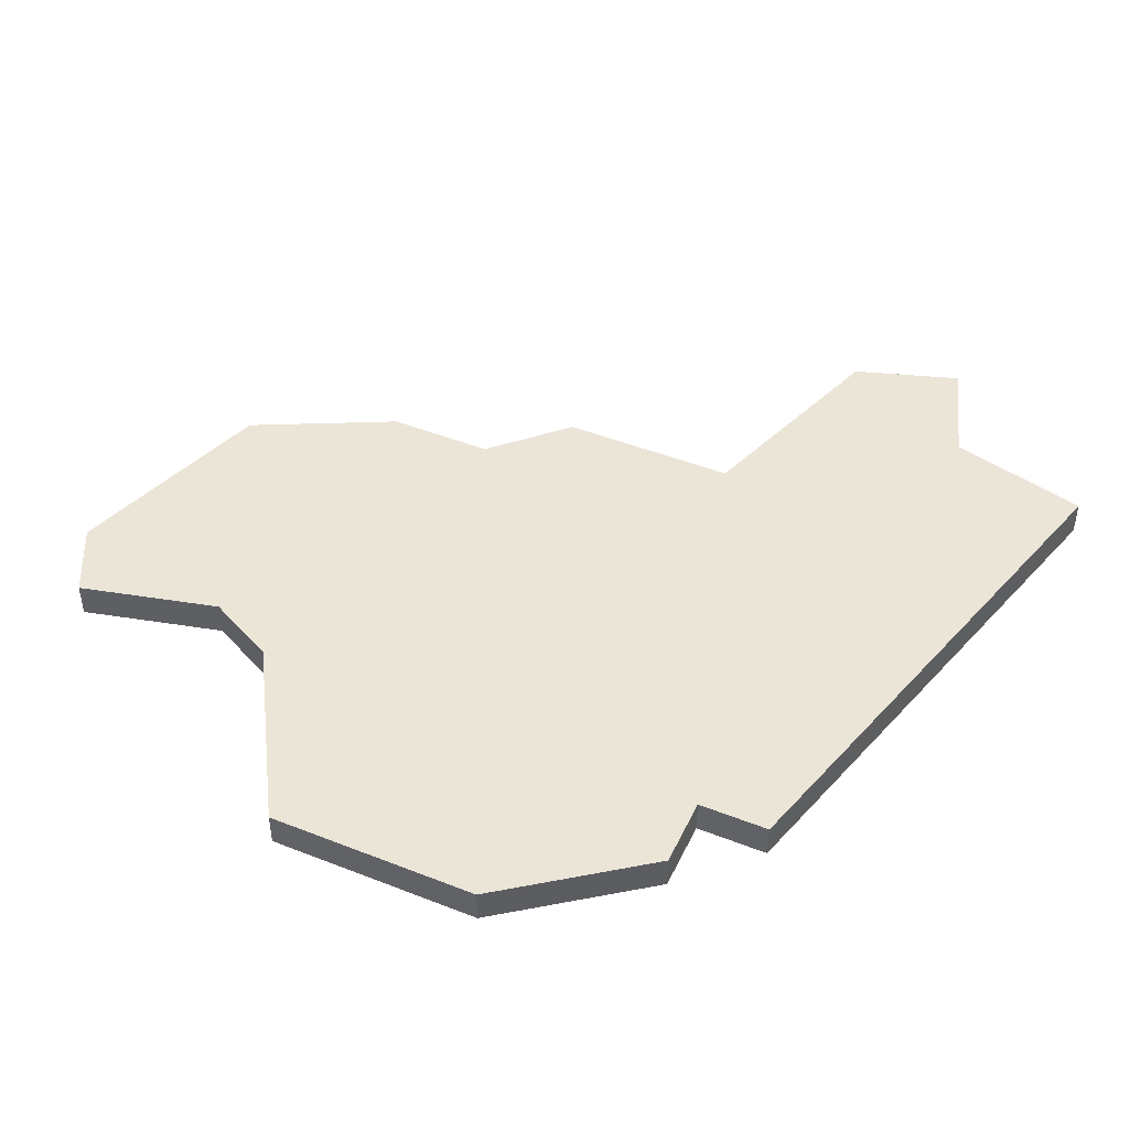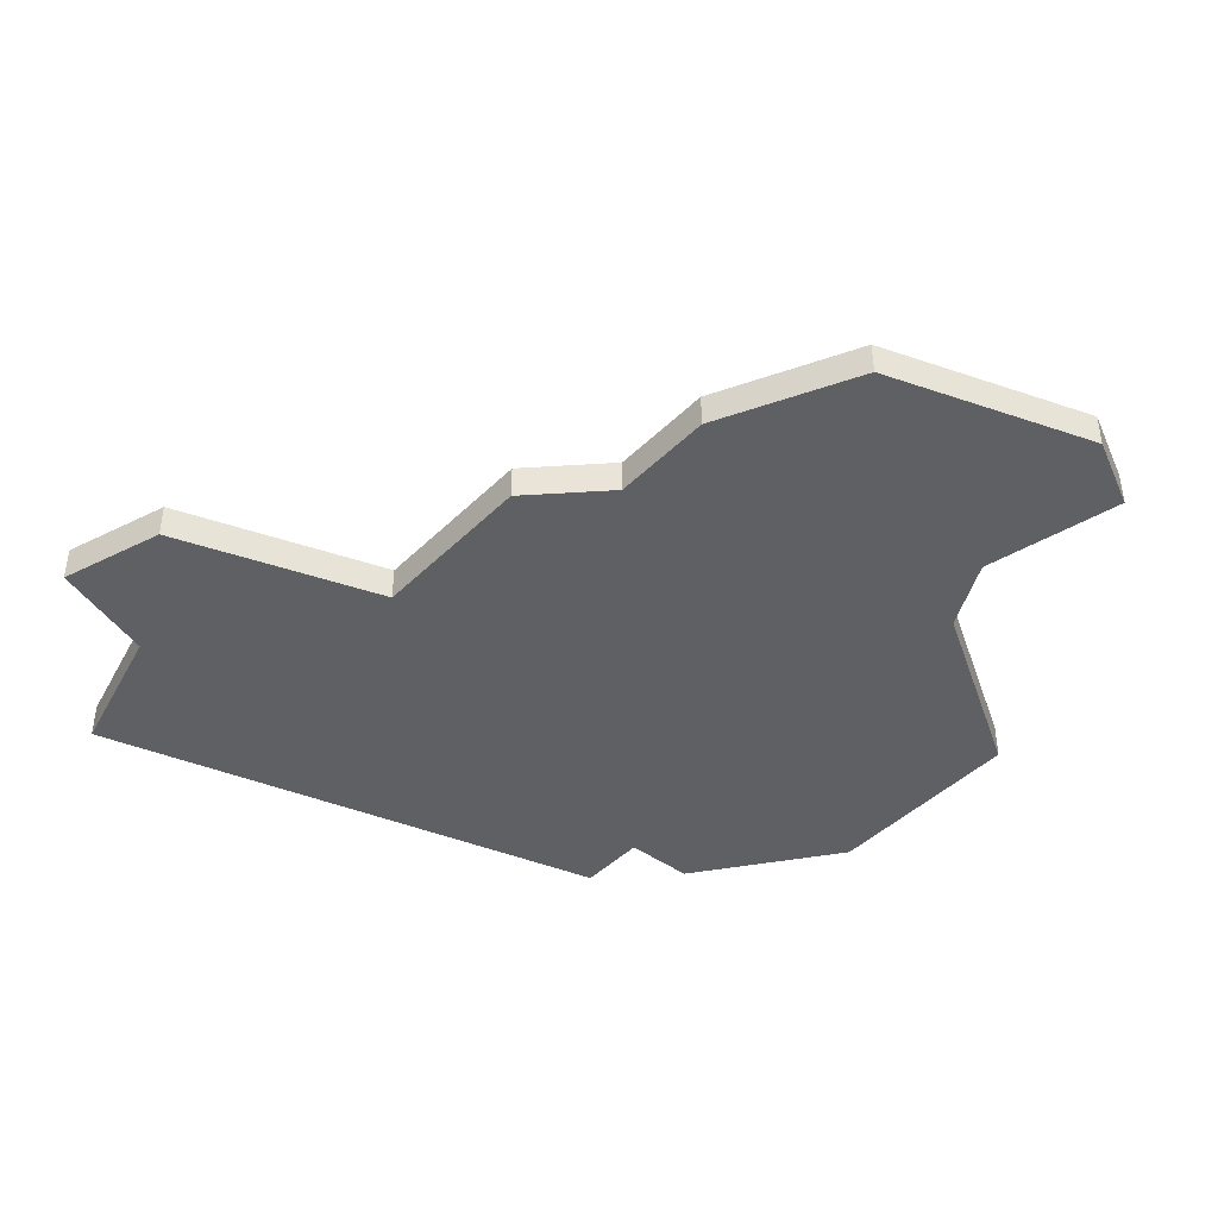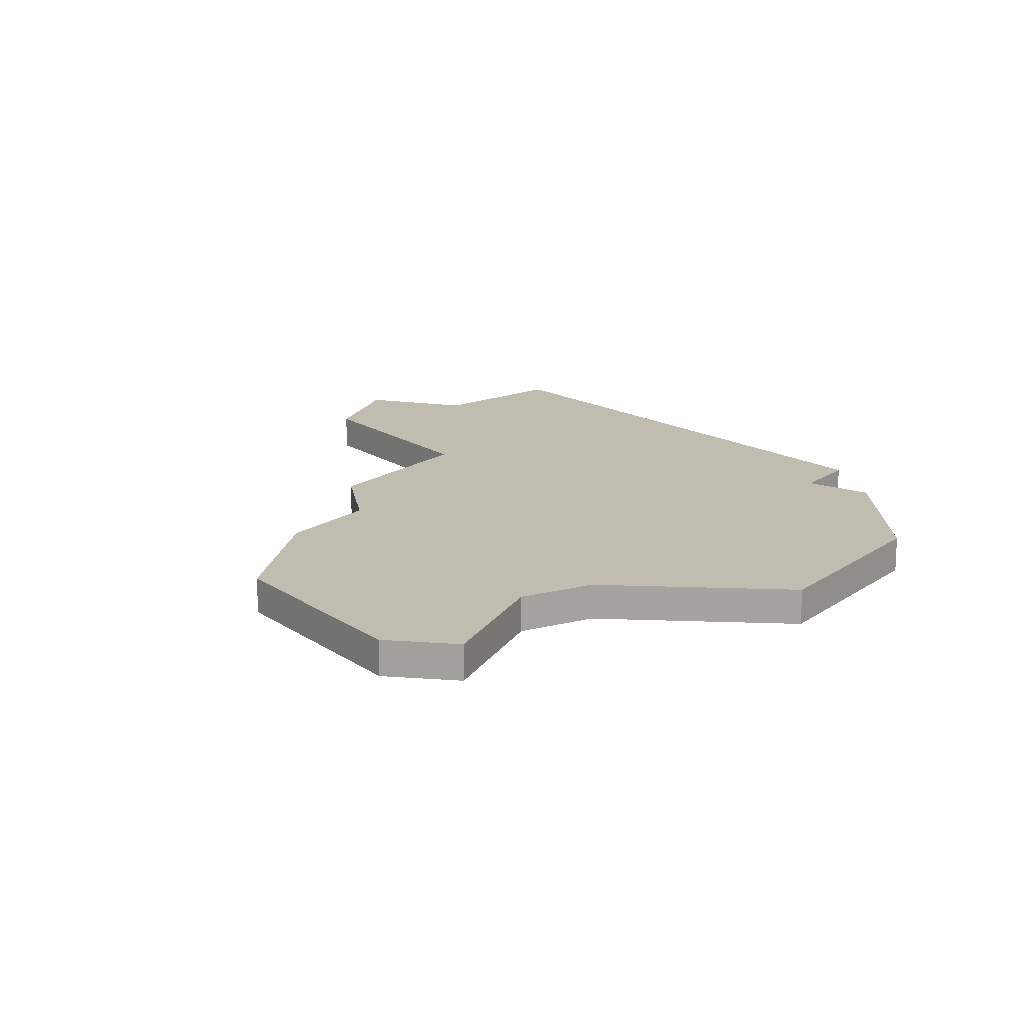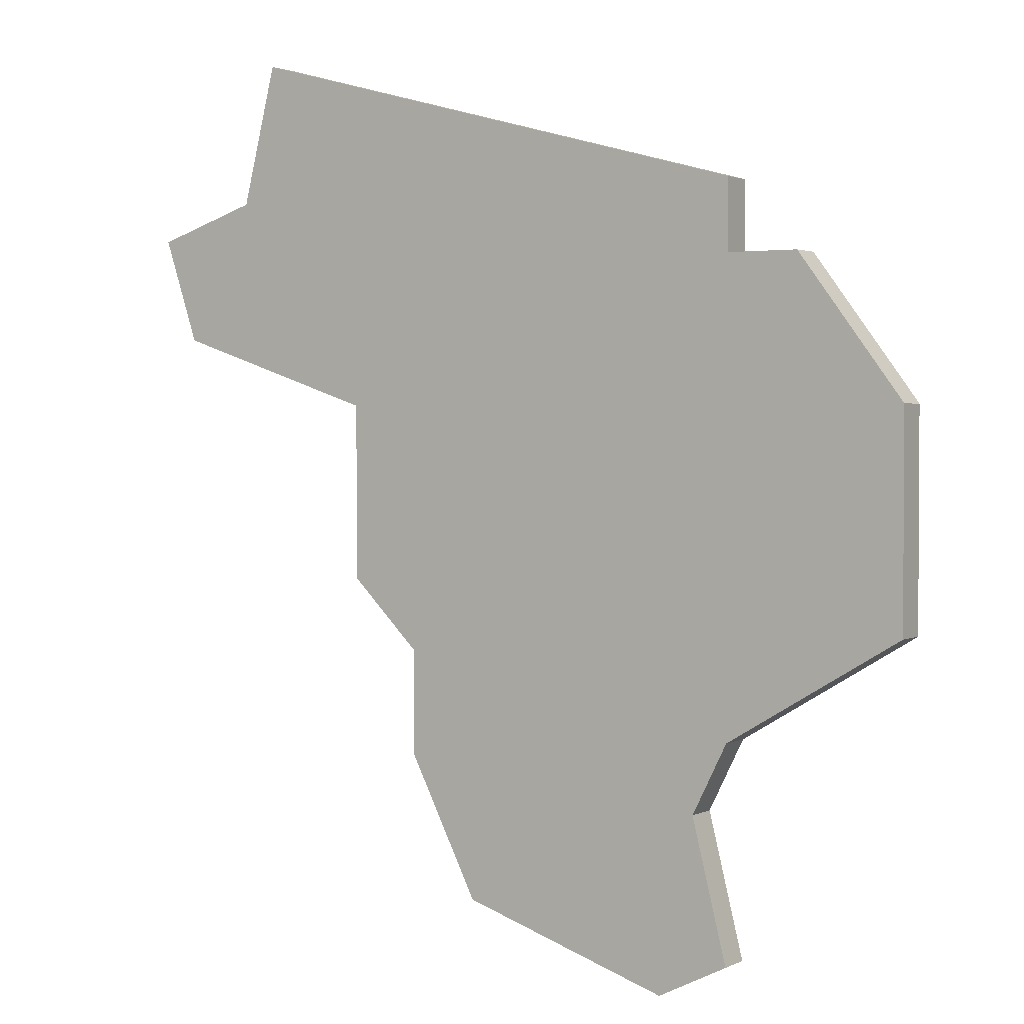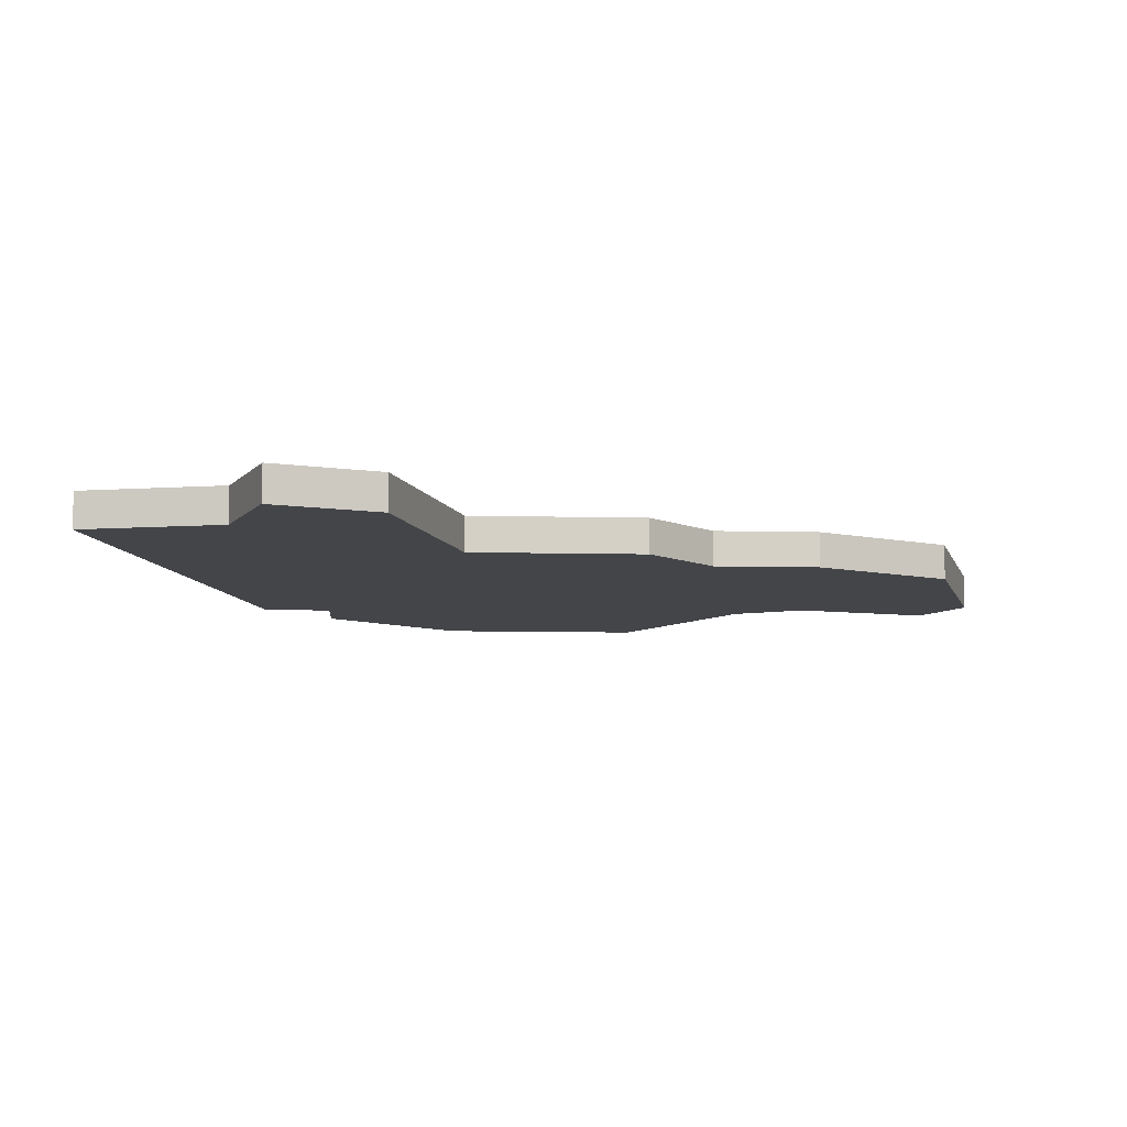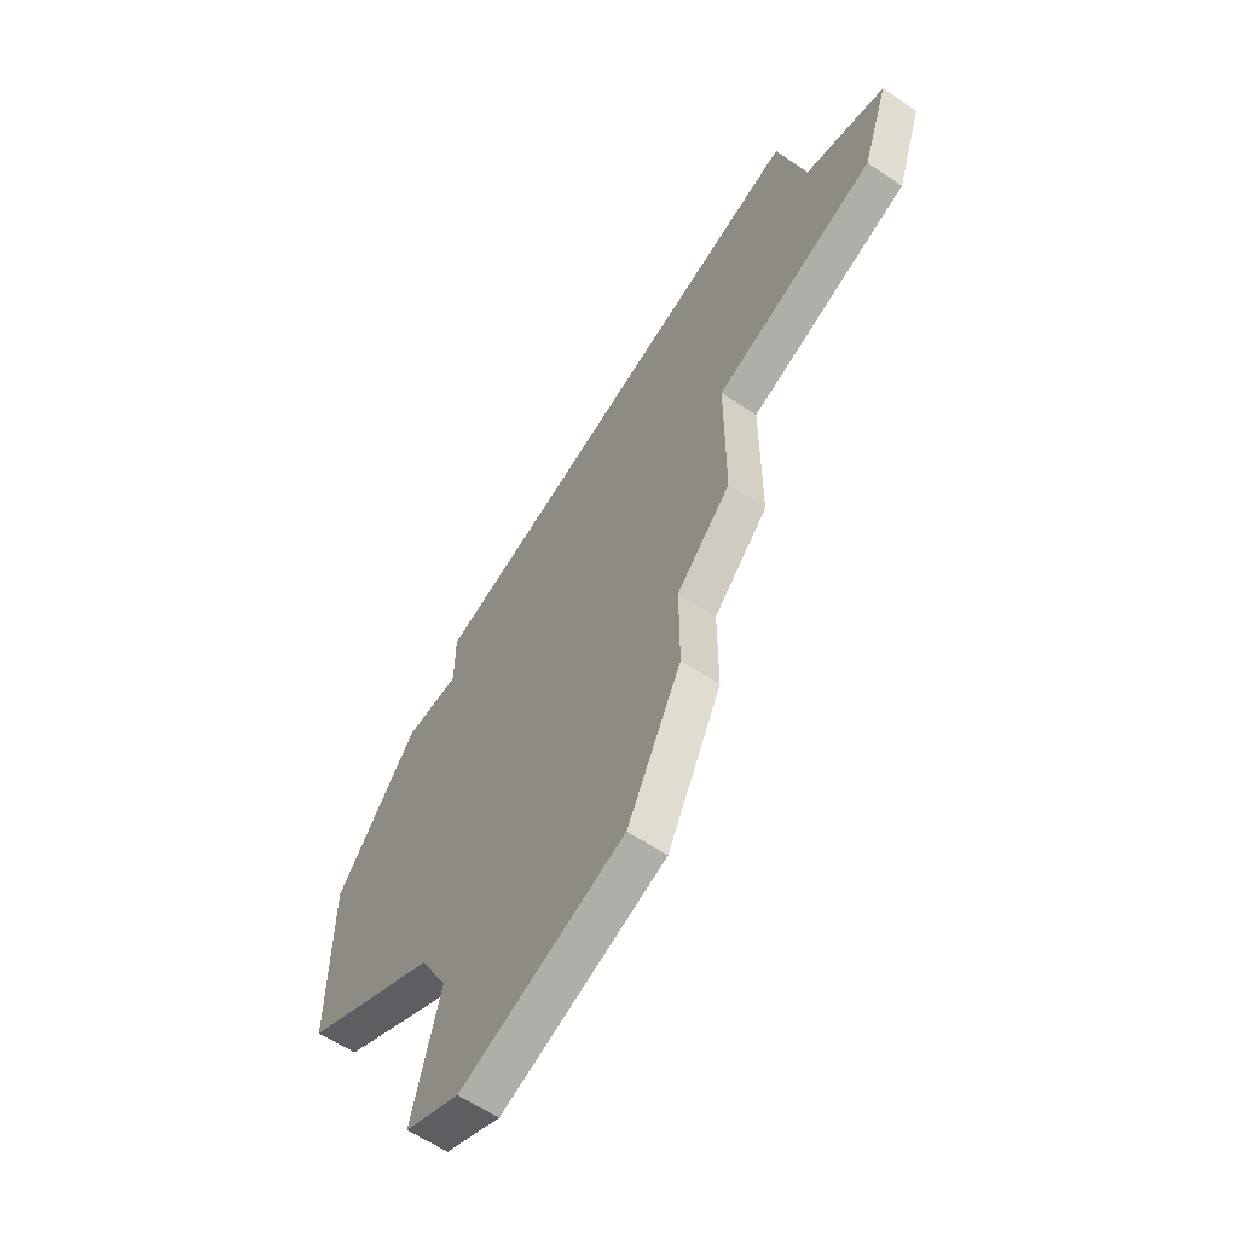
<metadata>
{"format":"obj","ext":"obj","renderer":"f3d","projection":"perspective","resolution":1024,"background":"white","views":[{"elev":45.6,"azim":114.4,"up":"+Z"},{"elev":-42.7,"azim":-40.7,"up":"+Z"},{"elev":16.3,"azim":35.4,"up":"+Z"},{"elev":2.1,"azim":31.8,"up":"+Y"},{"elev":-8.8,"azim":-93.8,"up":"+Z"},{"elev":-61.9,"azim":-124.3,"up":"+Y"}]}
</metadata>
<code>
v 3468 -670 0
v 3468 -670 1
v 3451 -664 0
v 3451 -664 1
v 3450 -668 0
v 3450 -668 1
v 3458 -688 0
v 3458 -688 1
v 3466 -670 0
v 3466 -670 1
v 3466 -689 0
v 3466 -689 1
v 3466 -683 0
v 3466 -683 1
v 3466 -668 0
v 3466 -668 1
v 3465 -685 0
v 3465 -685 1
v 3448 -672 0
v 3448 -672 1
v 3456 -681 0
v 3456 -681 1
v 3456 -684 0
v 3456 -684 1
v 3464 -690 0
v 3464 -690 1
v 3447 -669 0
v 3447 -669 1
v 3471 -680 0
v 3471 -680 1
v 3471 -674 0
v 3471 -674 1
v 3454 -679 0
v 3454 -679 1
v 3454 -674 0
v 3454 -674 1
f 7 23 17
f 21 17 23
f 35 21 33
f 5 19 27
f 3 35 5
f 19 5 35
f 15 35 3
f 35 9 21
f 17 21 13
f 11 25 17
f 21 9 13
f 9 35 15
f 1 31 9
f 31 13 9
f 31 29 13
f 17 25 7
f 18 24 8
f 24 18 22
f 34 22 36
f 28 20 6
f 6 36 4
f 36 6 20
f 4 36 16
f 22 10 36
f 14 22 18
f 18 26 12
f 14 10 22
f 16 36 10
f 10 32 2
f 10 14 32
f 14 30 32
f 8 26 18
f 6 4 5
f 5 4 3
f 28 6 27
f 27 6 5
f 20 28 19
f 19 28 27
f 36 20 35
f 35 20 19
f 34 36 33
f 33 36 35
f 22 34 21
f 21 34 33
f 24 22 23
f 23 22 21
f 8 24 7
f 7 24 23
f 26 8 25
f 25 8 7
f 12 26 11
f 11 26 25
f 18 12 17
f 17 12 11
f 14 18 13
f 13 18 17
f 30 14 29
f 29 14 13
f 32 30 31
f 31 30 29
f 2 32 1
f 1 32 31
f 10 2 9
f 9 2 1
f 4 16 3
f 3 16 15
f 16 10 15
f 15 10 9

</code>
